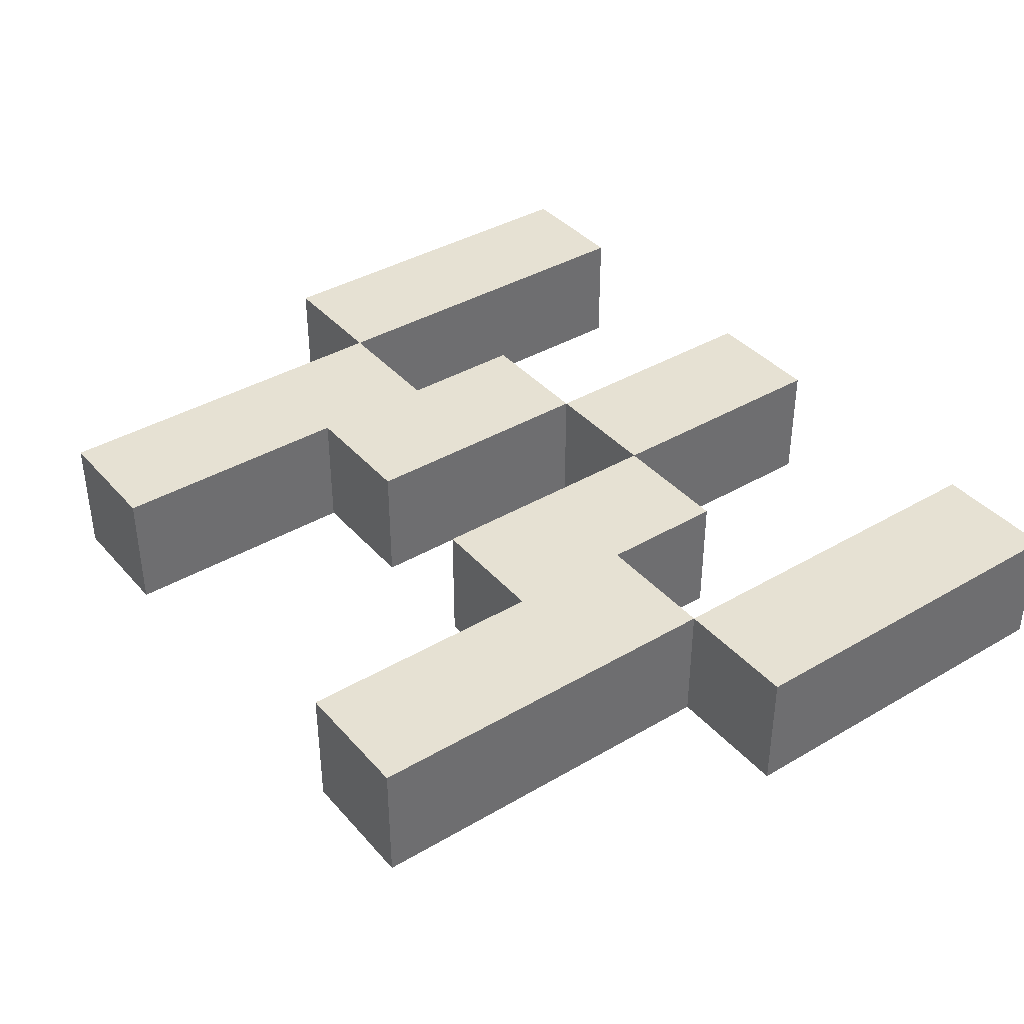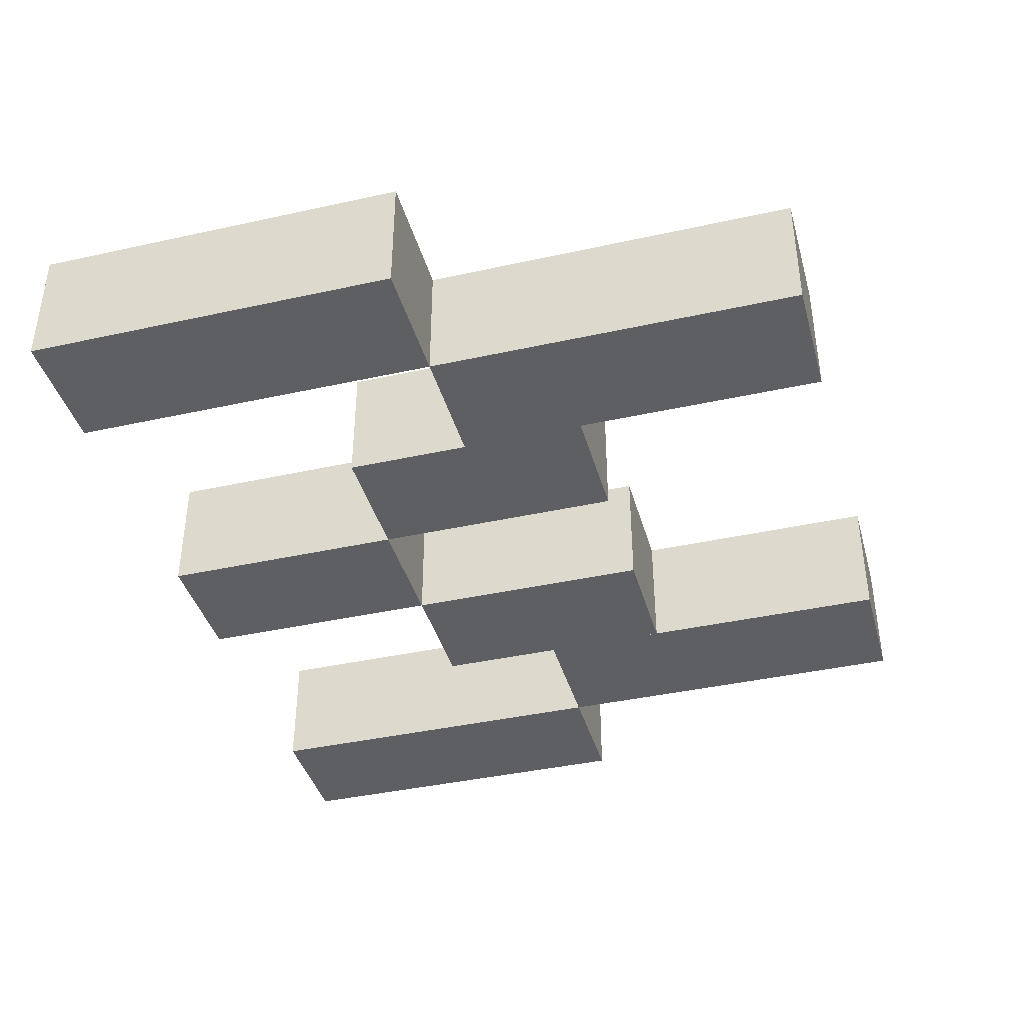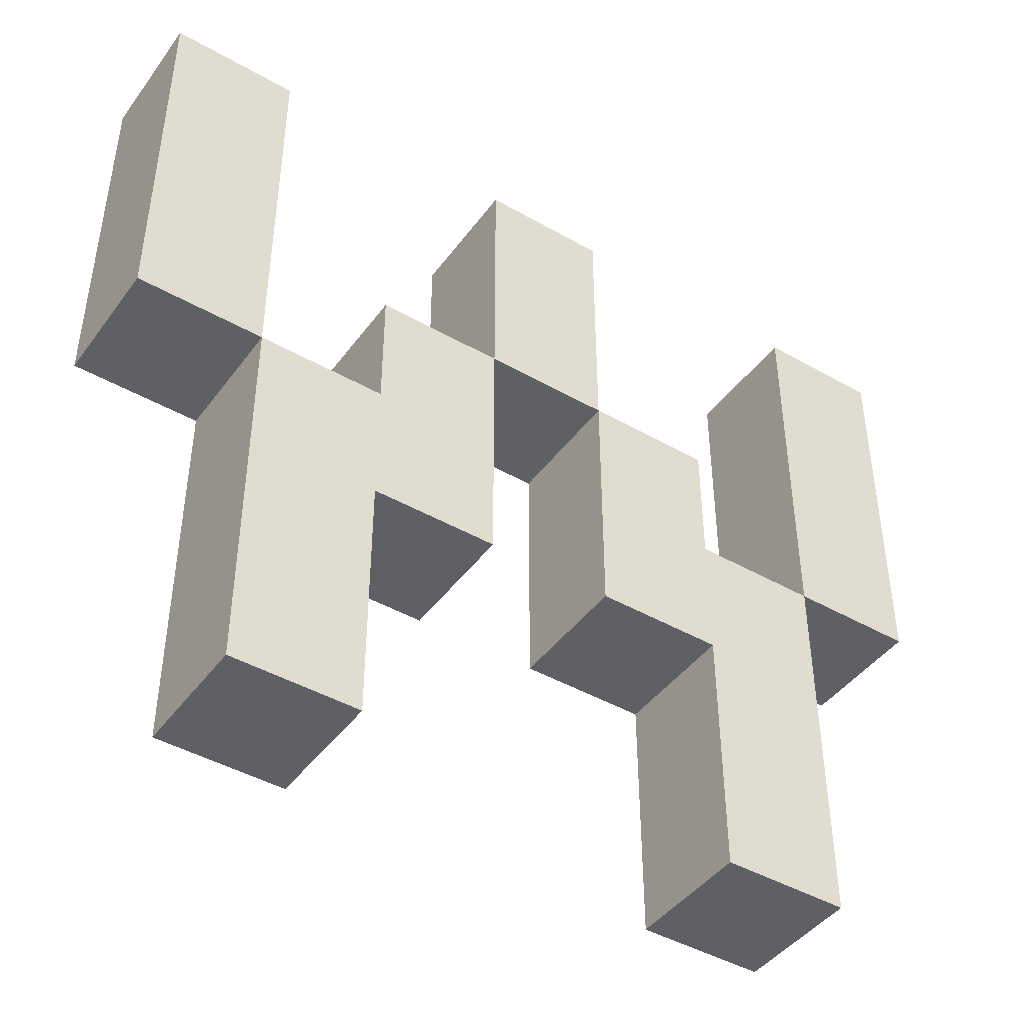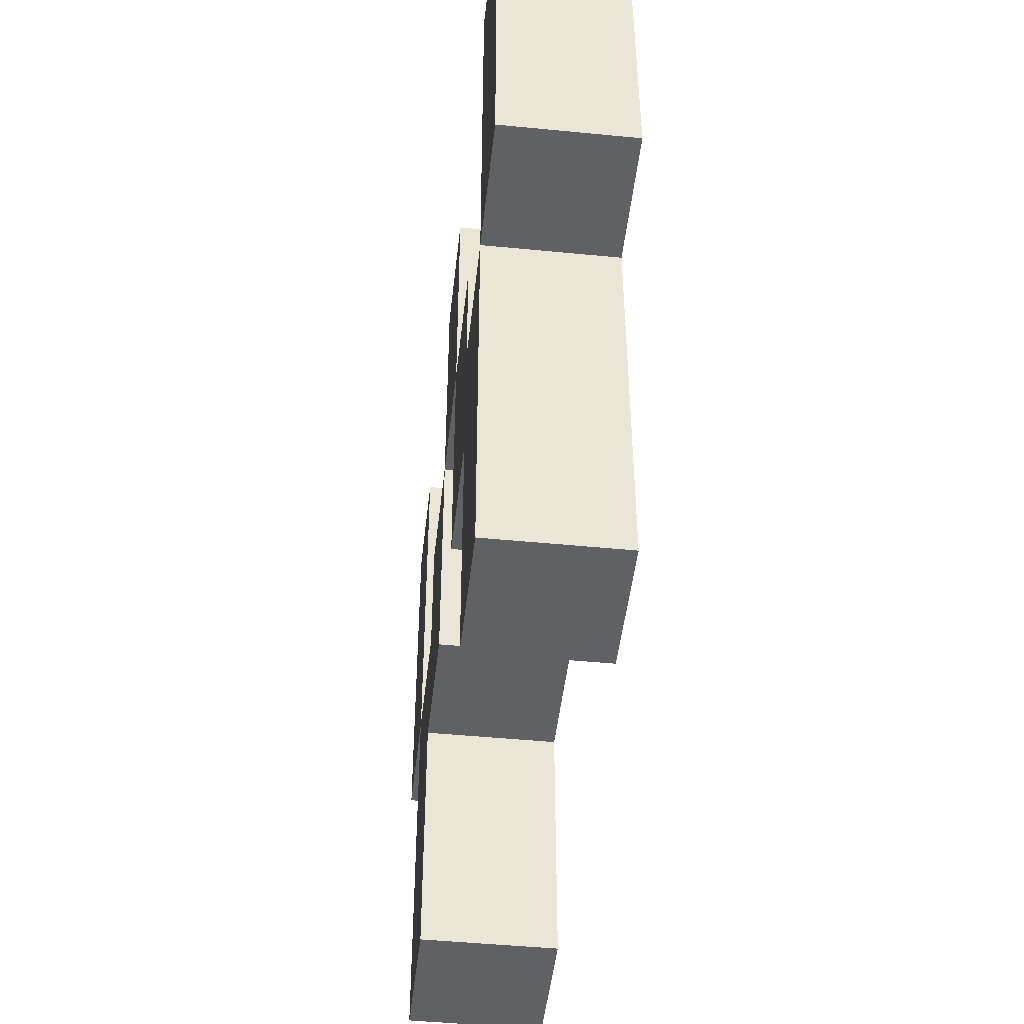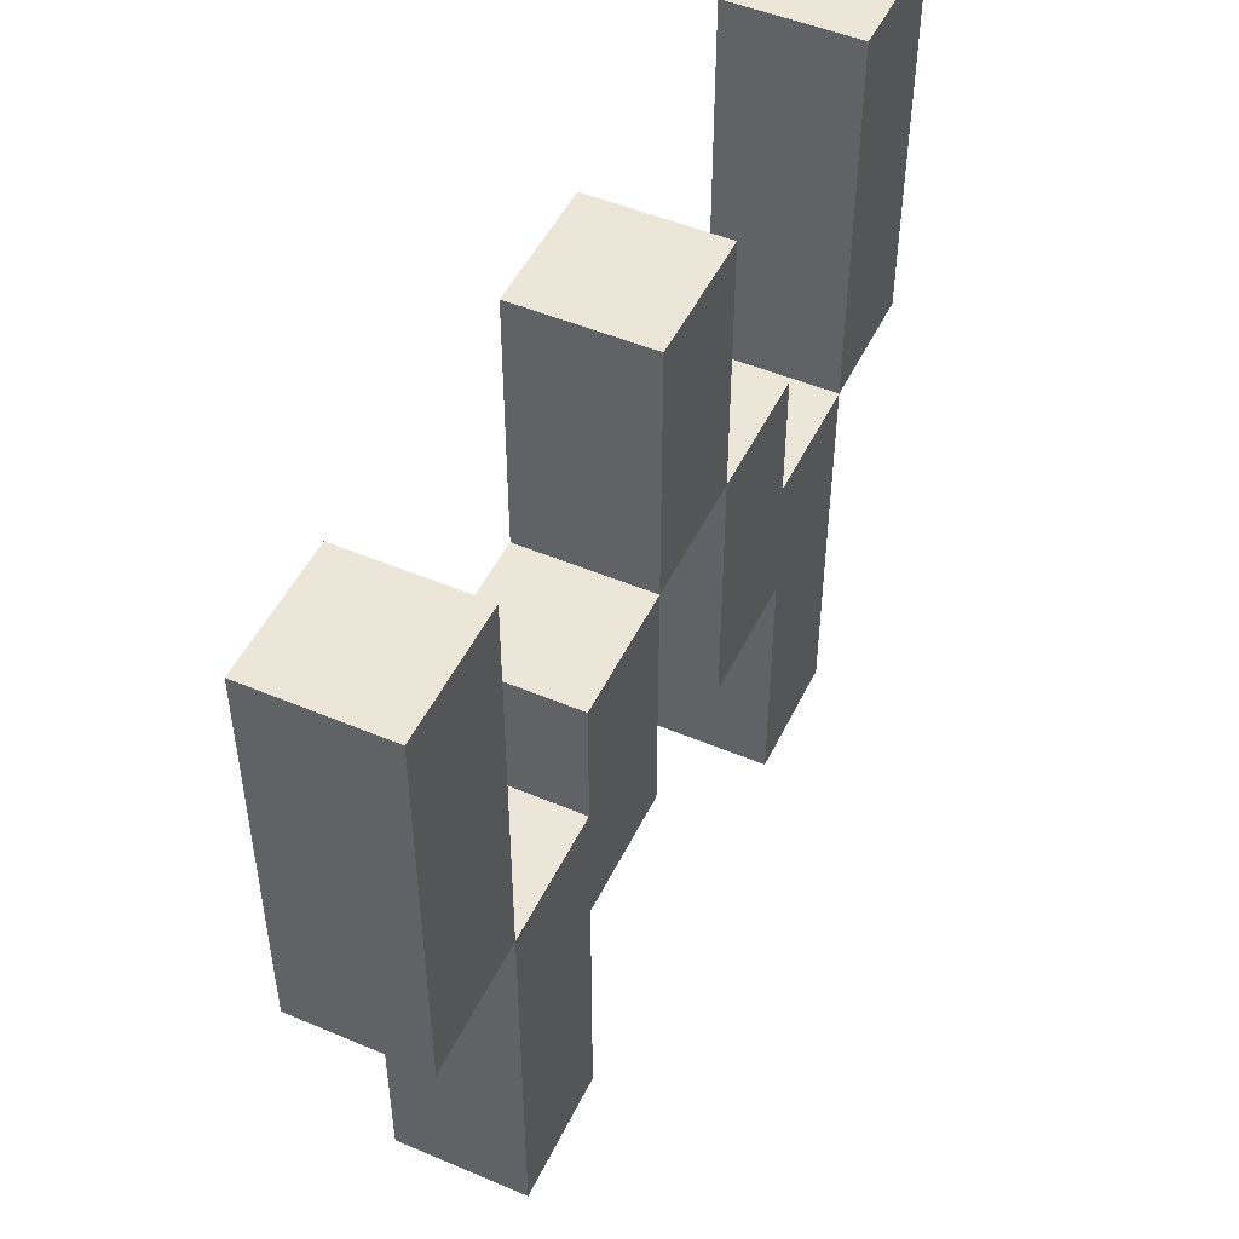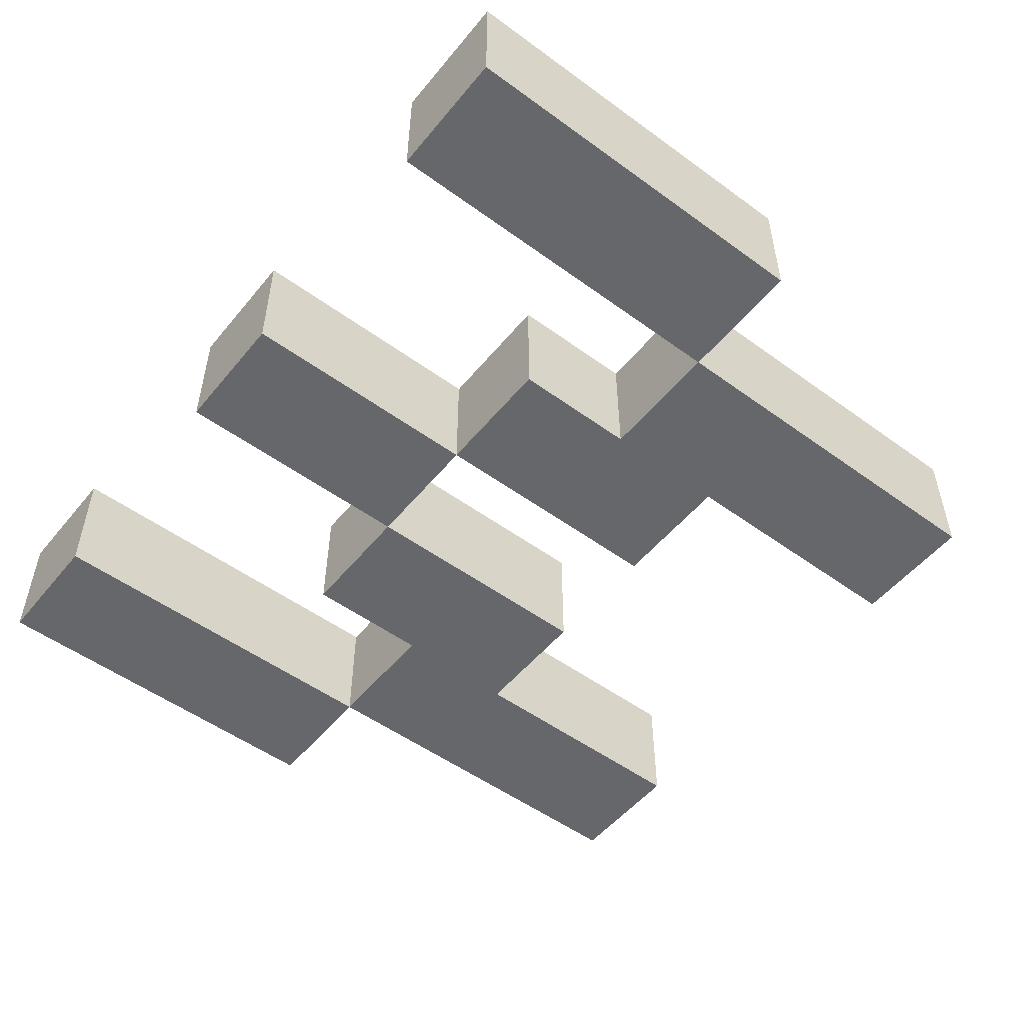
<metadata>
{"format":"obj","ext":"obj","renderer":"f3d","projection":"perspective","resolution":1024,"background":"white","views":[{"elev":38.7,"azim":53.6,"up":"+Z"},{"elev":-39.9,"azim":-74.7,"up":"+Z"},{"elev":-44.1,"azim":-33.8,"up":"+Y"},{"elev":-47.5,"azim":83.7,"up":"+Y"},{"elev":49.3,"azim":-64.9,"up":"+Y"},{"elev":-52.0,"azim":-128.2,"up":"+Z"}]}
</metadata>
<code>
v 0.07 -0.005714 -0.01
v 0.07 -0.005714 0.01
v 0.07 0.05429 0.01
v 0.07 0.05429 -0.01
v 0.05 -0.005714 -0.01
v 0.05 0.05429 -0.01
v 0.05 0.05429 0.01
v 0.05 -0.005714 0.01
v 0.05 -0.06571 -0.01
v 0.05 -0.06571 0.01
v 0.05 -0.005714 0.01
v 0.05 -0.005714 -0.01
v 0.03 -0.06571 -0.01
v 0.03 -0.005714 -0.01
v 0.03 -0.005714 0.01
v 0.03 -0.06571 0.01
v 0.03 -0.02571 -0.01
v 0.03 -0.02571 0.01
v 0.03 0.01429 0.01
v 0.03 0.01429 -0.01
v 0.01 -0.02571 -0.01
v 0.01 0.01429 -0.01
v 0.01 0.01429 0.01
v 0.01 -0.02571 0.01
v 0.01 0.01429 -0.01
v 0.01 0.01429 0.01
v 0.01 0.05429 0.01
v 0.01 0.05429 -0.01
v -0.01 0.01429 -0.01
v -0.01 0.05429 -0.01
v -0.01 0.05429 0.01
v -0.01 0.01429 0.01
v -0.01 -0.02571 -0.01
v -0.01 -0.02571 0.01
v -0.01 0.01429 0.01
v -0.01 0.01429 -0.01
v -0.03 -0.02571 -0.01
v -0.03 0.01429 -0.01
v -0.03 0.01429 0.01
v -0.03 -0.02571 0.01
v -0.03 -0.06571 -0.01
v -0.03 -0.06571 0.01
v -0.03 -0.005714 0.01
v -0.03 -0.005714 -0.01
v -0.05 -0.06571 -0.01
v -0.05 -0.005714 -0.01
v -0.05 -0.005714 0.01
v -0.05 -0.06571 0.01
v -0.05 -0.005714 -0.01
v -0.05 -0.005714 0.01
v -0.05 0.05429 0.01
v -0.05 0.05429 -0.01
v -0.07 -0.005714 -0.01
v -0.07 0.05429 -0.01
v -0.07 0.05429 0.01
v -0.07 -0.005714 0.01
o group249827792
g mesh249827792
f 4 3 2 1
f 8 7 6 5
f 2 8 5 1
f 6 7 3 4
f 5 6 4 1
f 3 7 8 2
o group506626884
g mesh506626884
f 12 11 10 9
f 16 15 14 13
f 10 16 13 9
f 14 15 11 12
f 13 14 12 9
f 11 15 16 10
o group2007711920
g mesh2007711920
f 20 19 18 17
f 24 23 22 21
f 18 24 21 17
f 22 23 19 20
f 21 22 20 17
f 19 23 24 18
o group1452478445
g mesh1452478445
f 28 27 26 25
f 32 31 30 29
f 26 32 29 25
f 30 31 27 28
f 29 30 28 25
f 27 31 32 26
o group647981562
g mesh647981562
f 36 35 34 33
f 40 39 38 37
f 34 40 37 33
f 38 39 35 36
f 37 38 36 33
f 35 39 40 34
o group2000259751
g mesh2000259751
f 44 43 42 41
f 48 47 46 45
f 42 48 45 41
f 46 47 43 44
f 45 46 44 41
f 43 47 48 42
o group893654663
g mesh893654663
f 52 51 50 49
f 56 55 54 53
f 50 56 53 49
f 54 55 51 52
f 53 54 52 49
f 51 55 56 50

</code>
